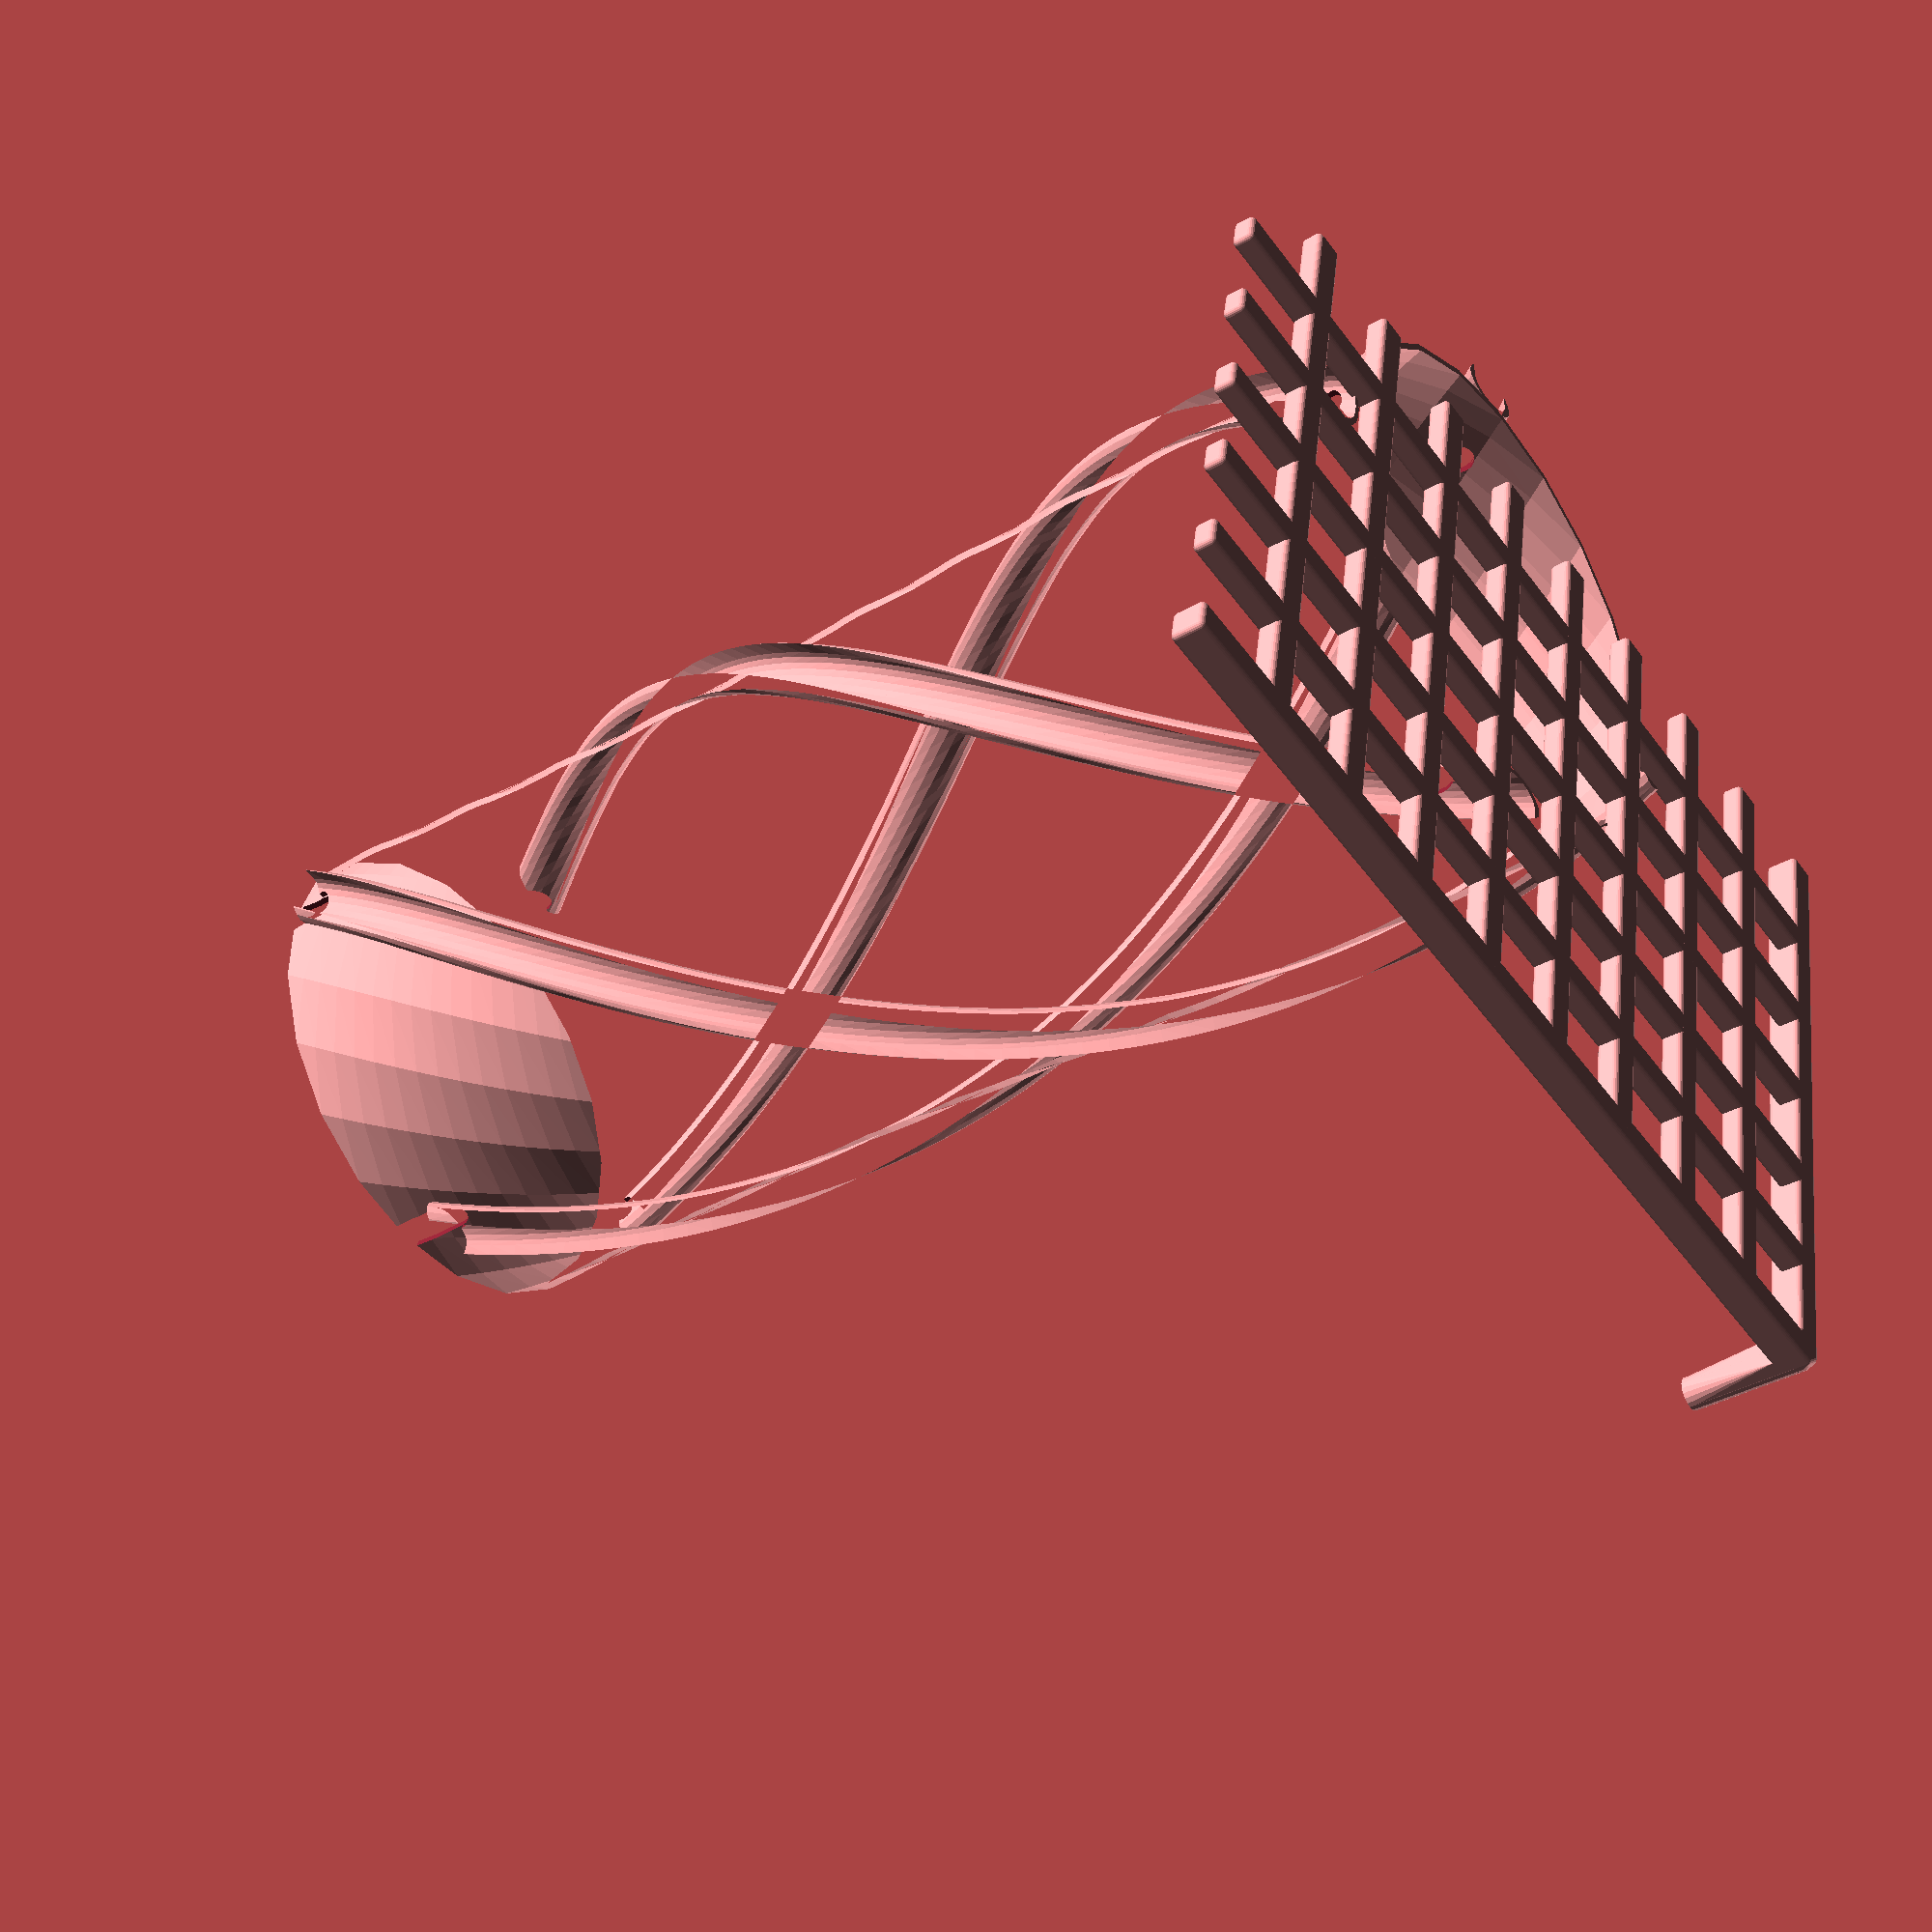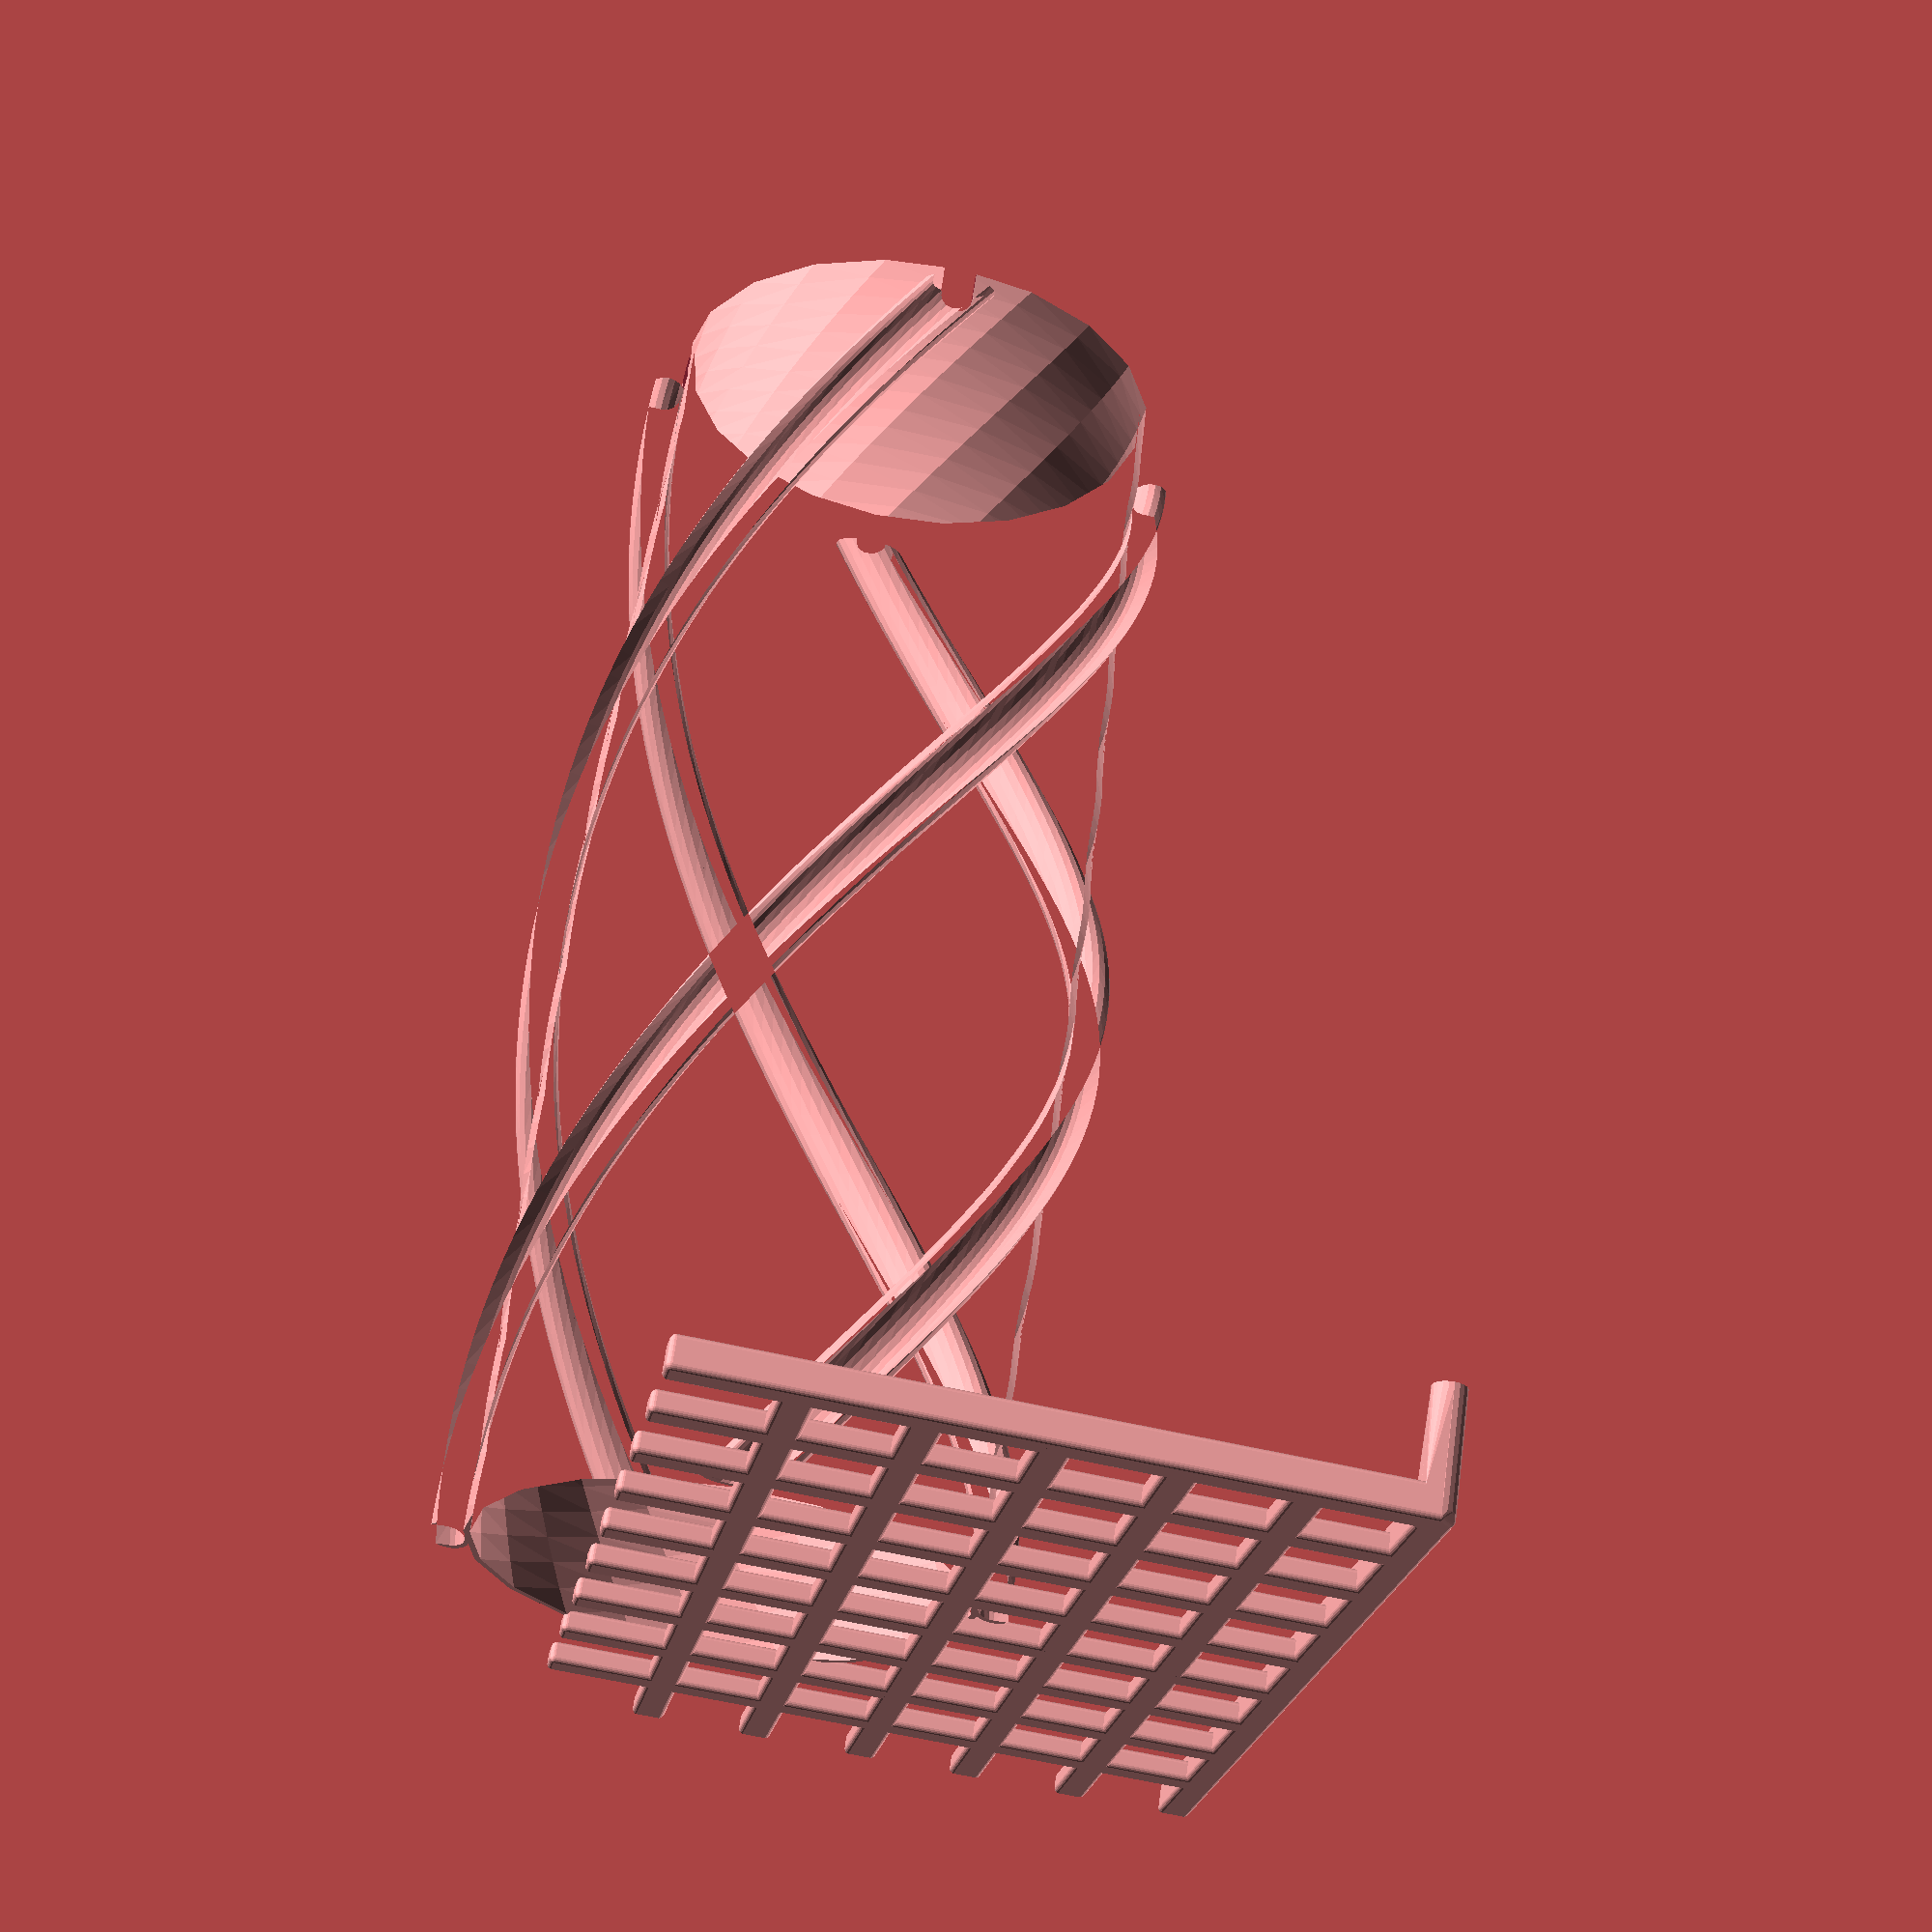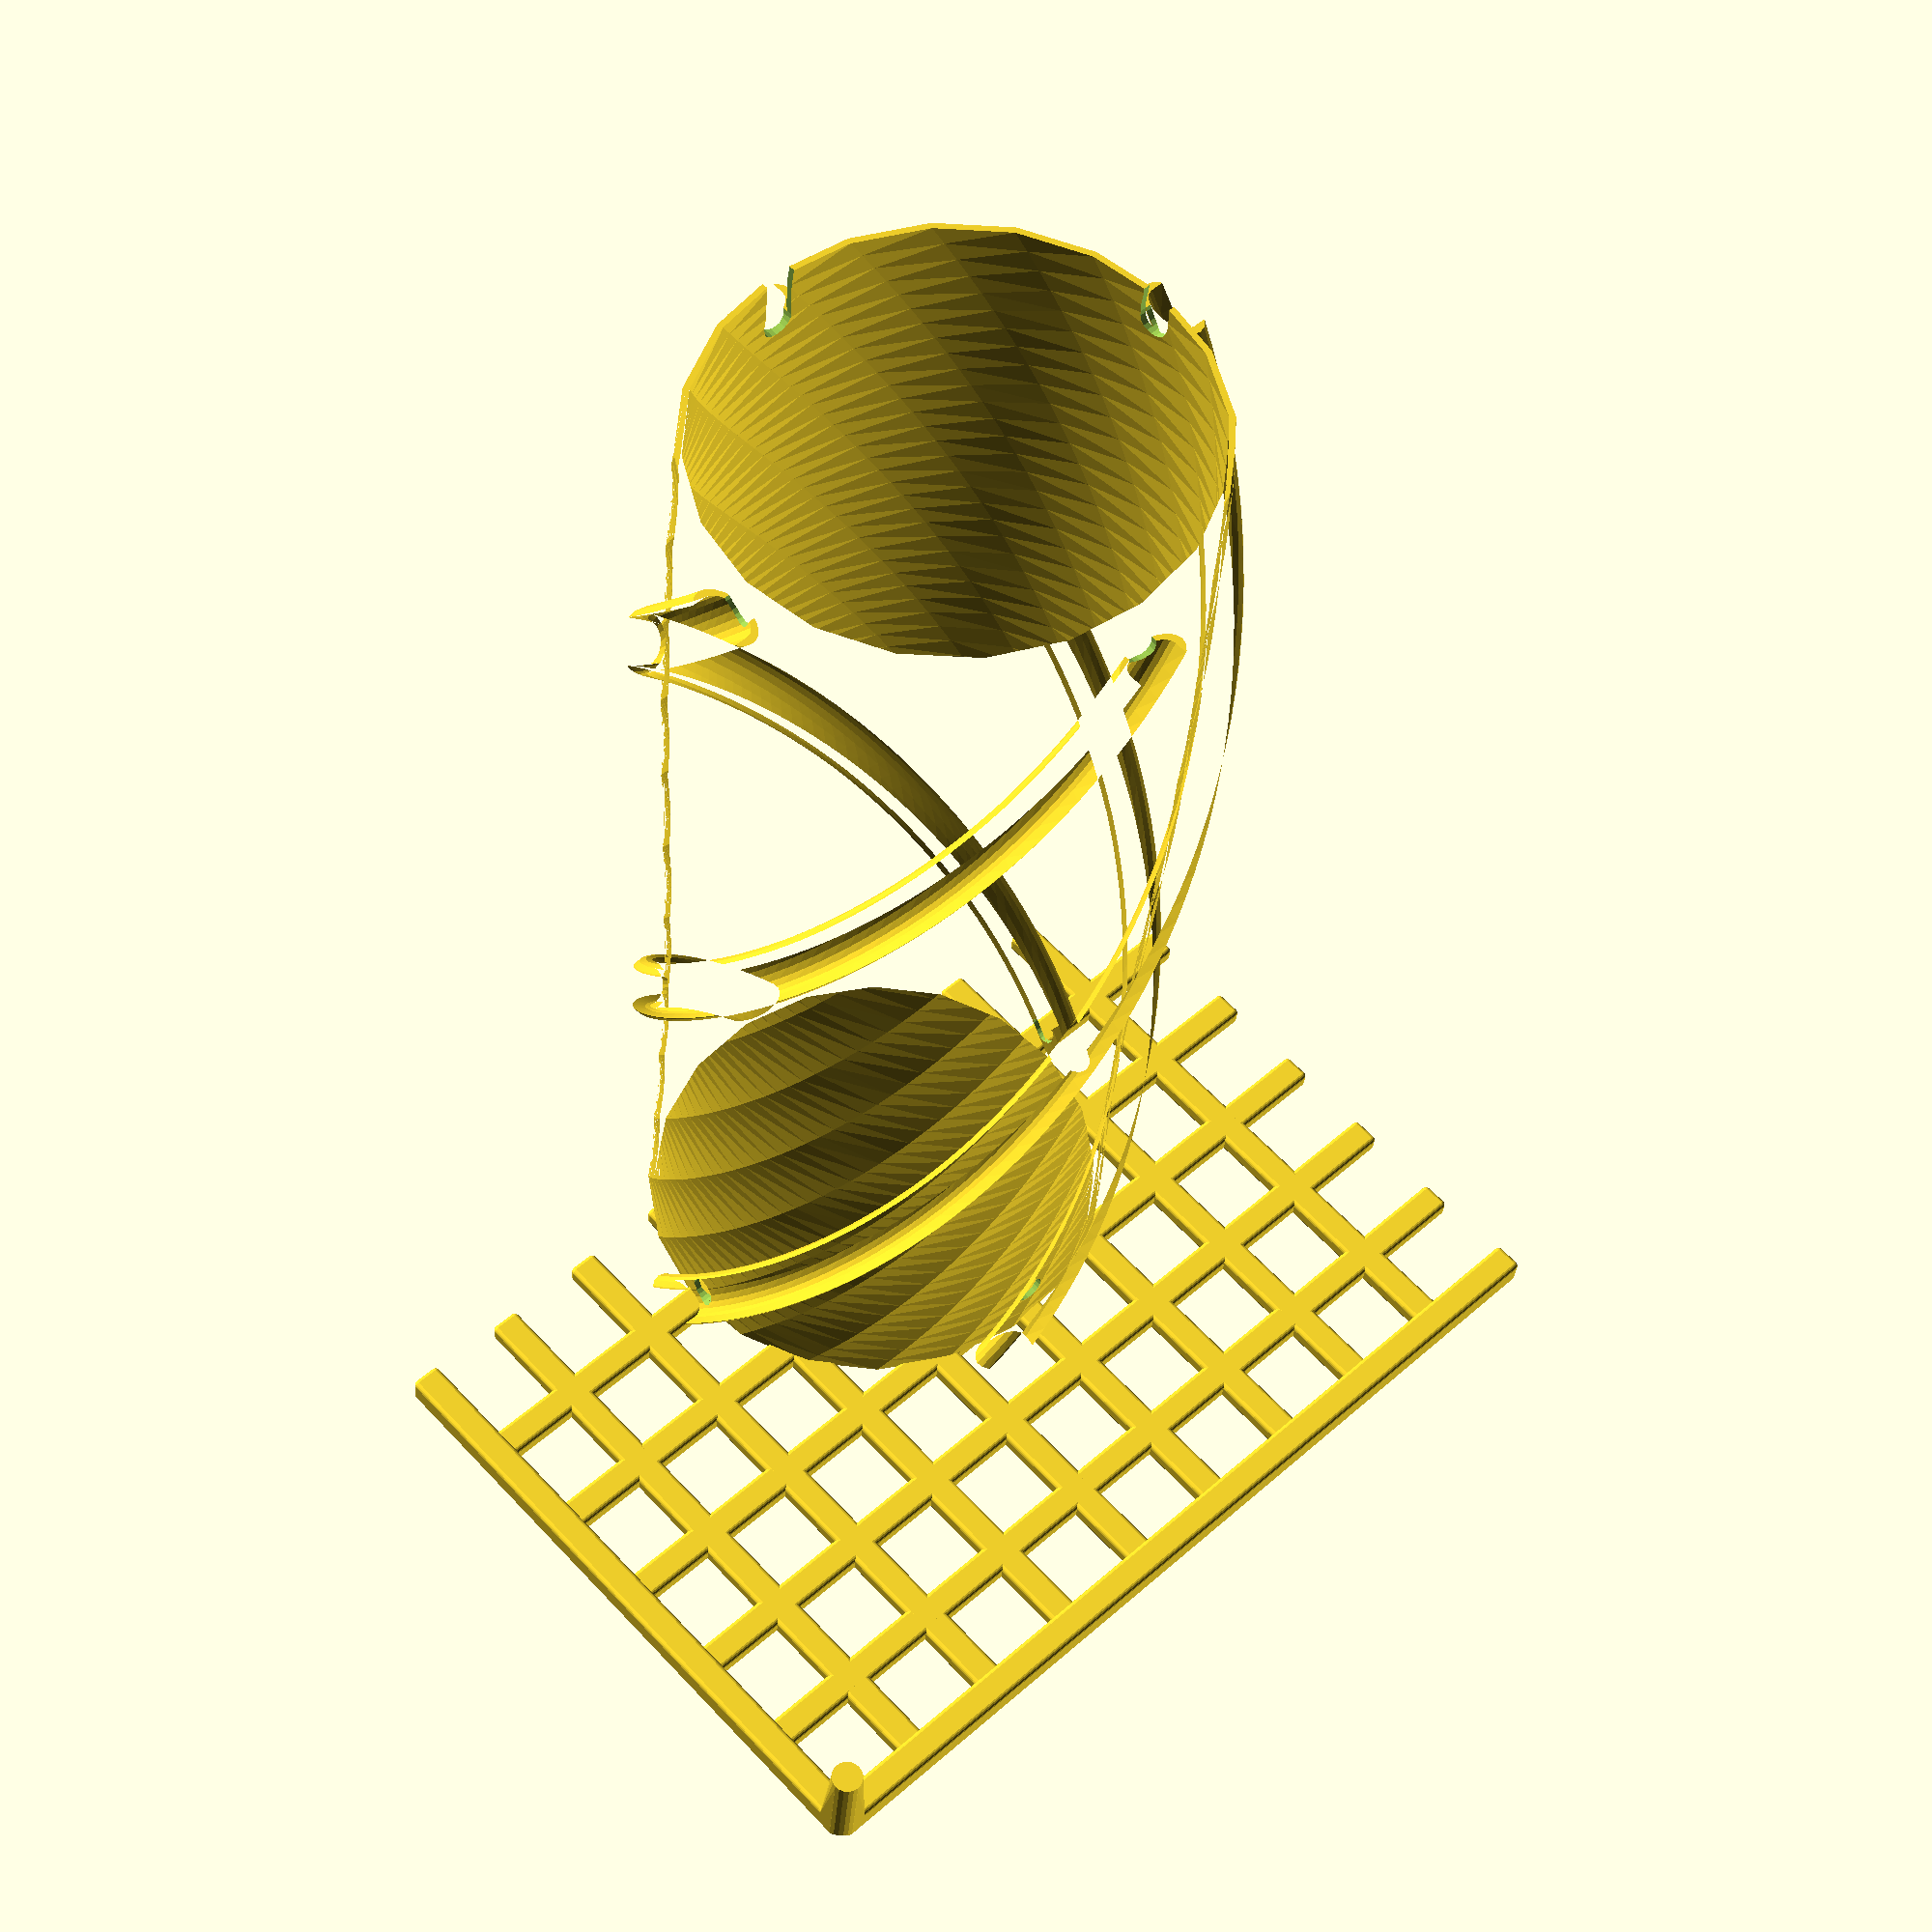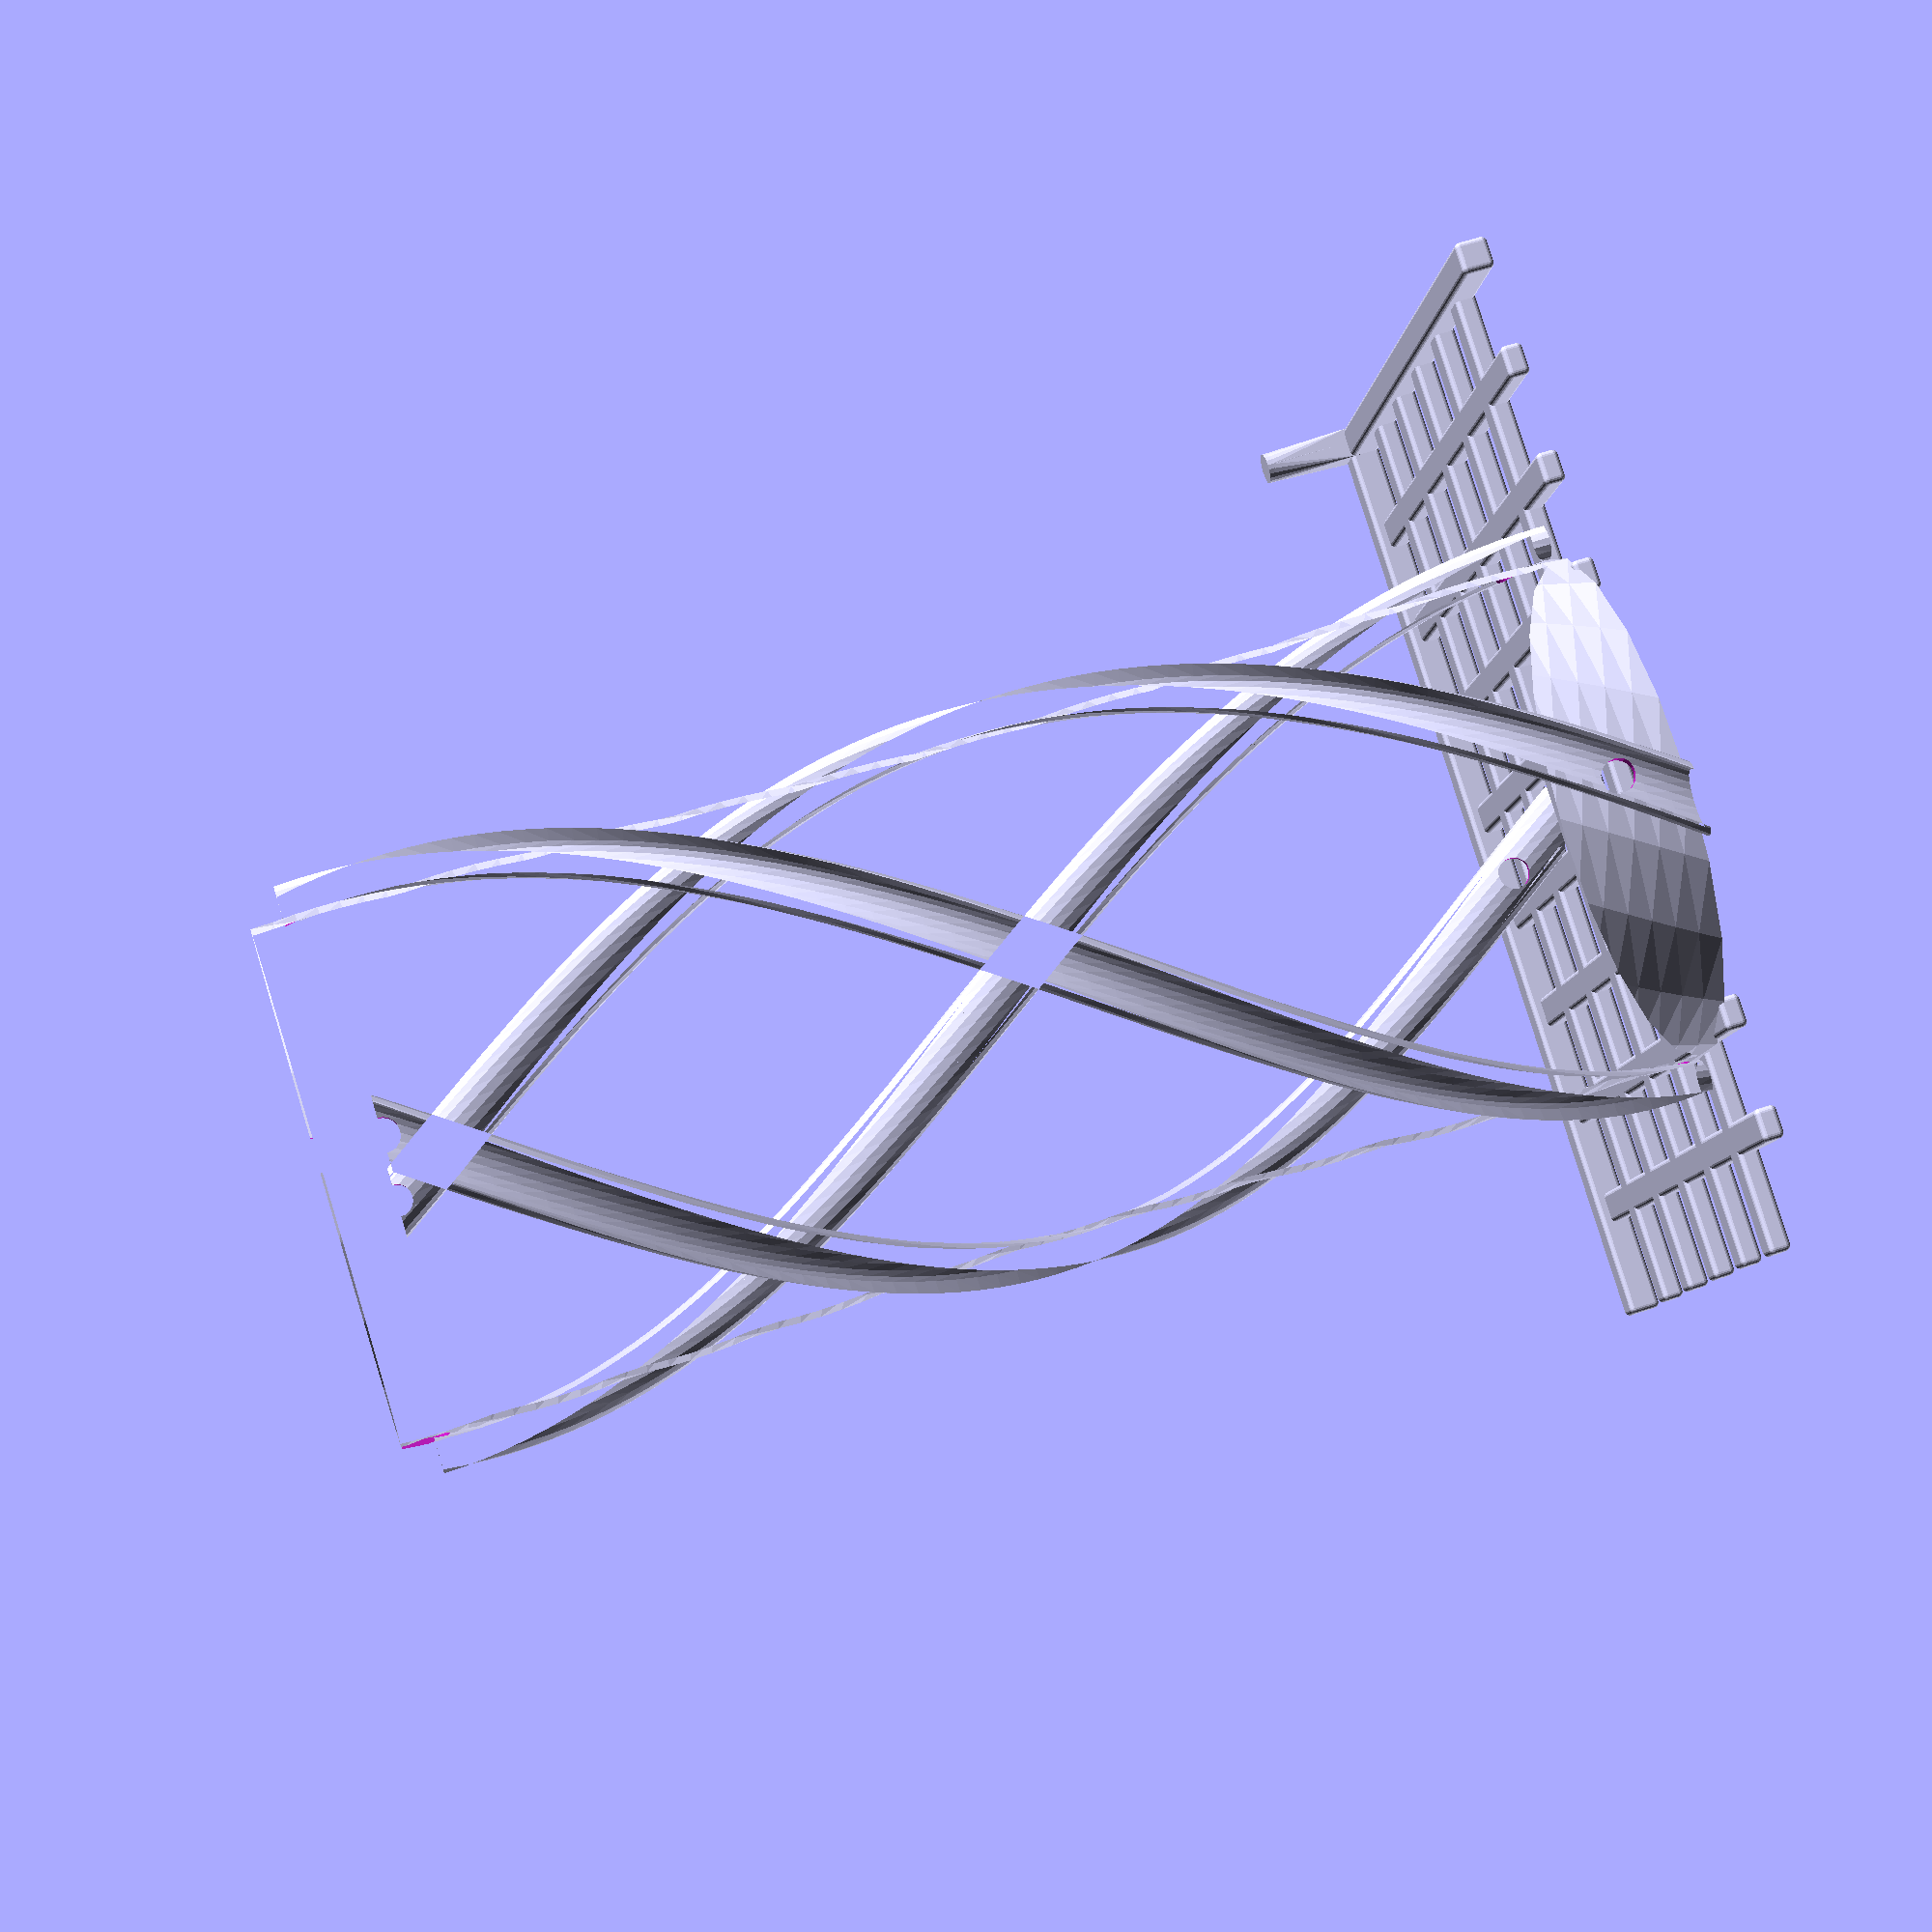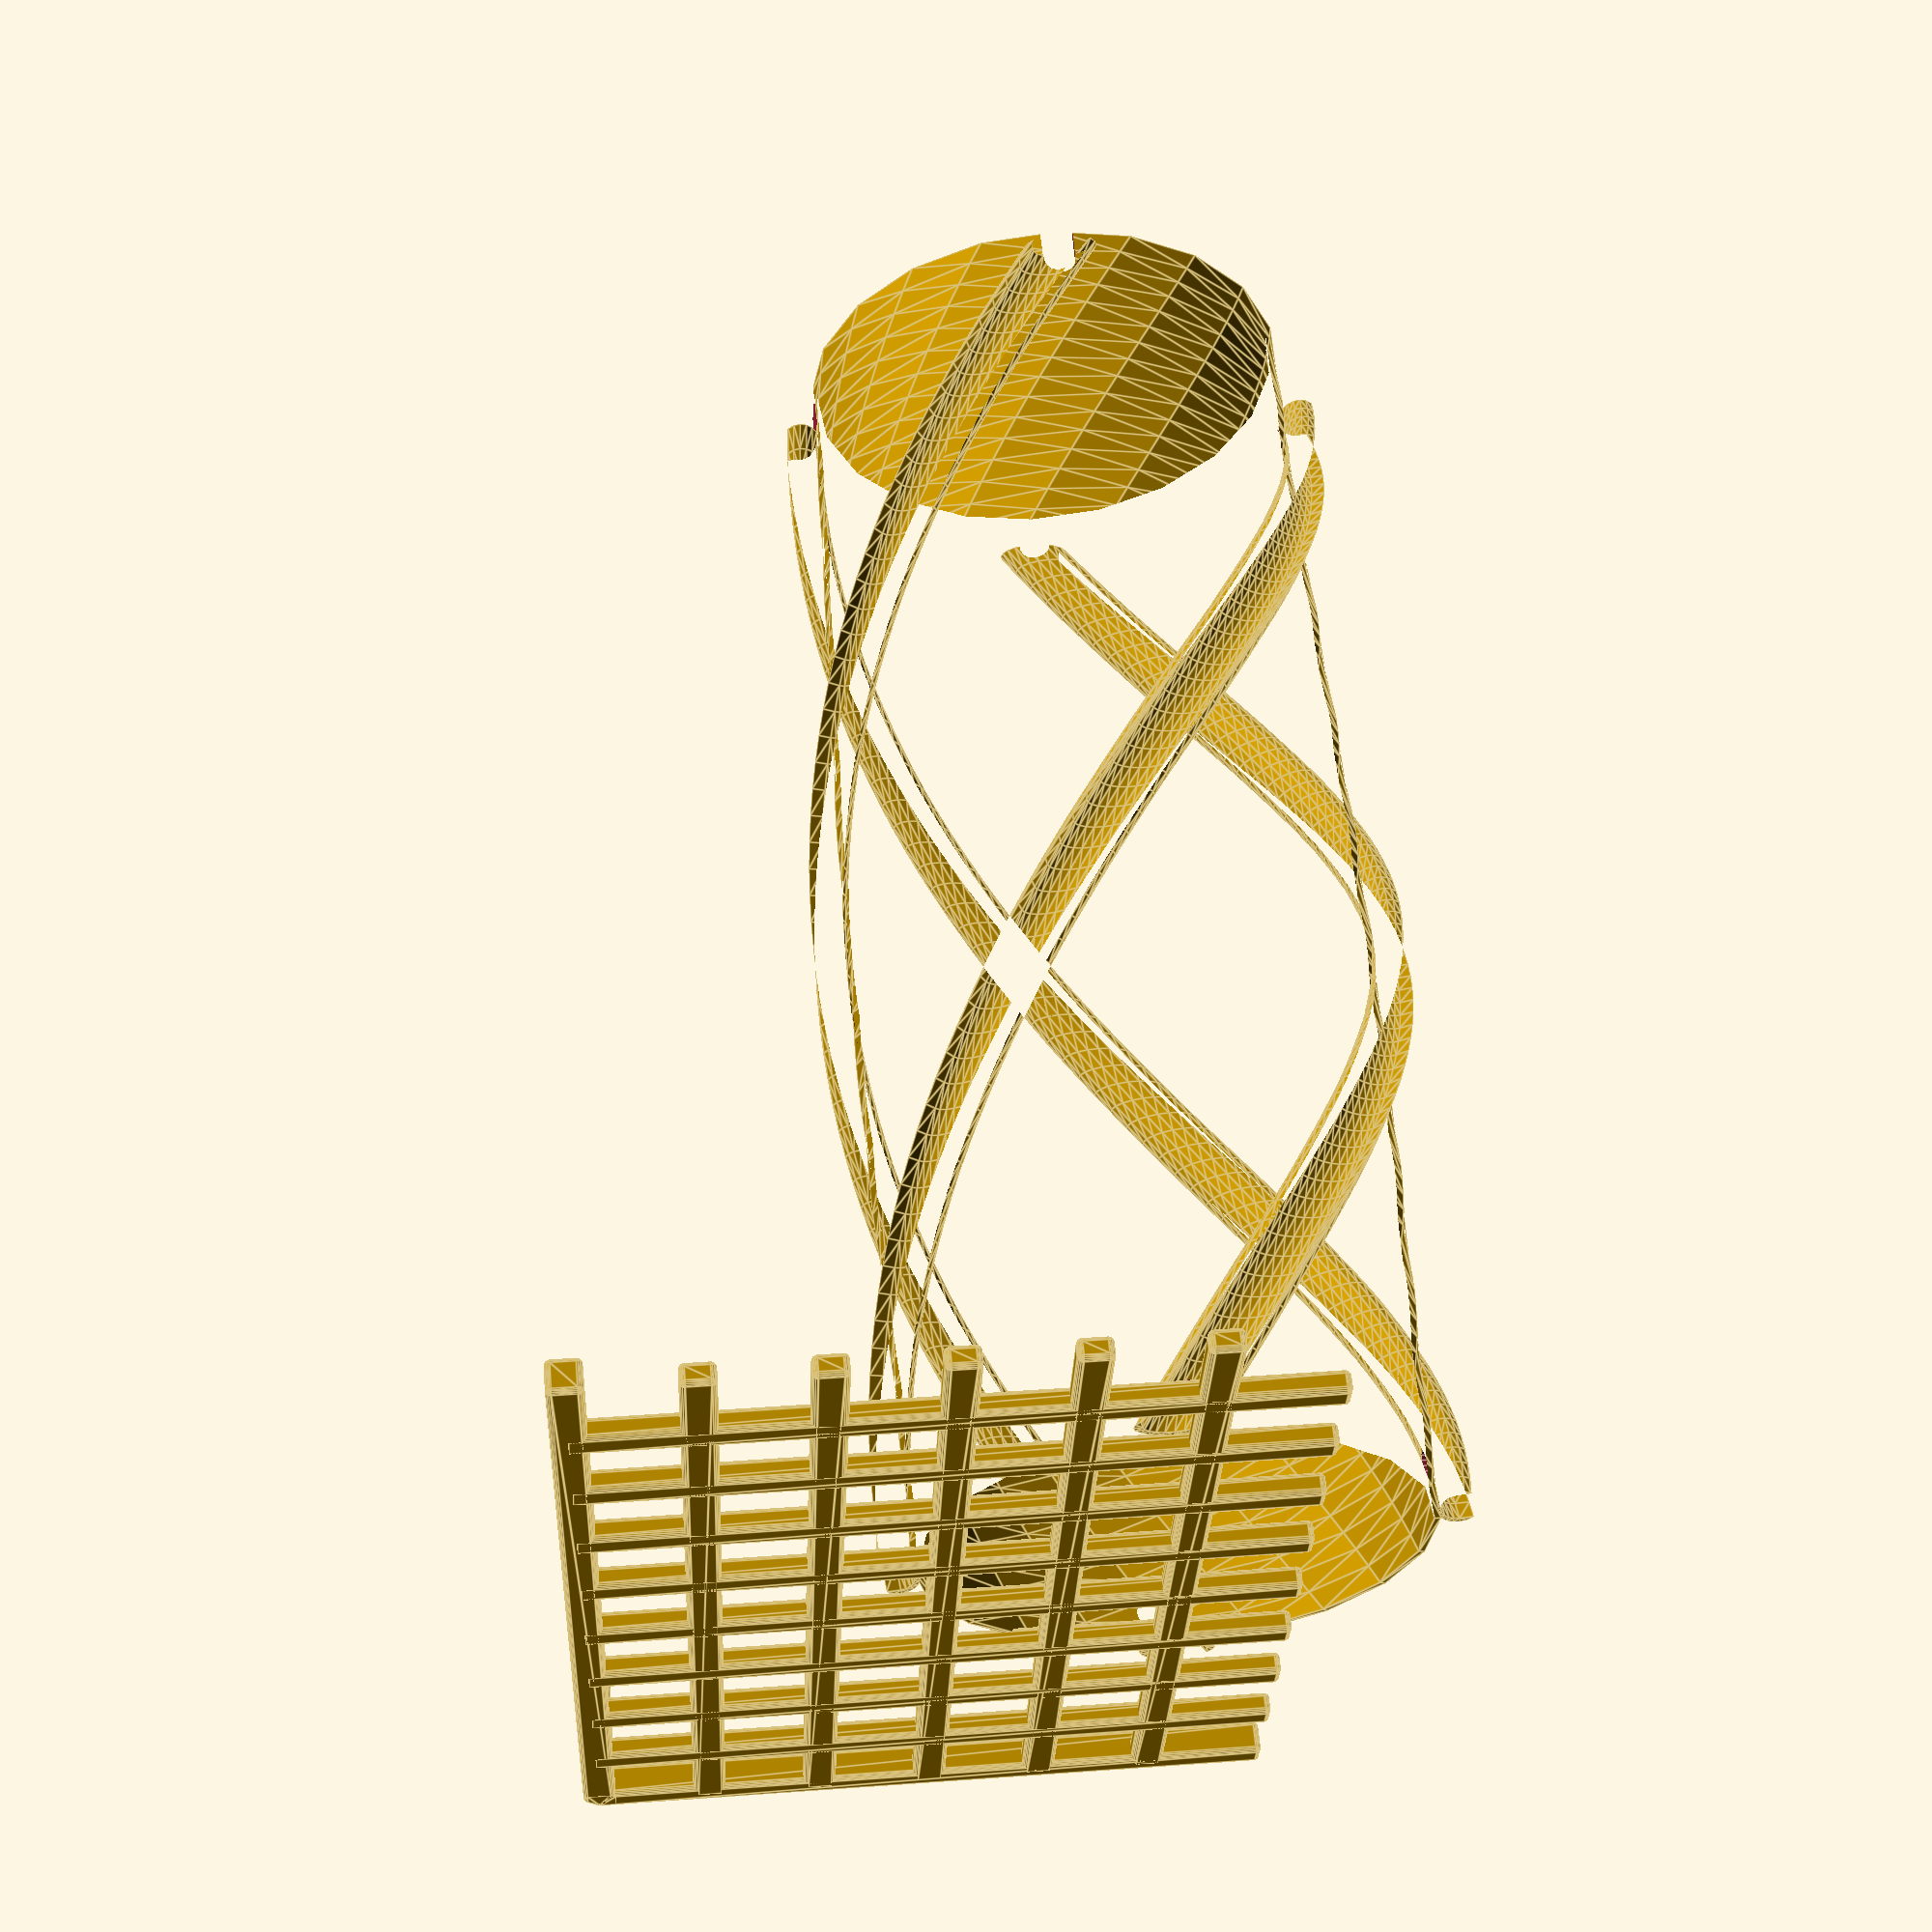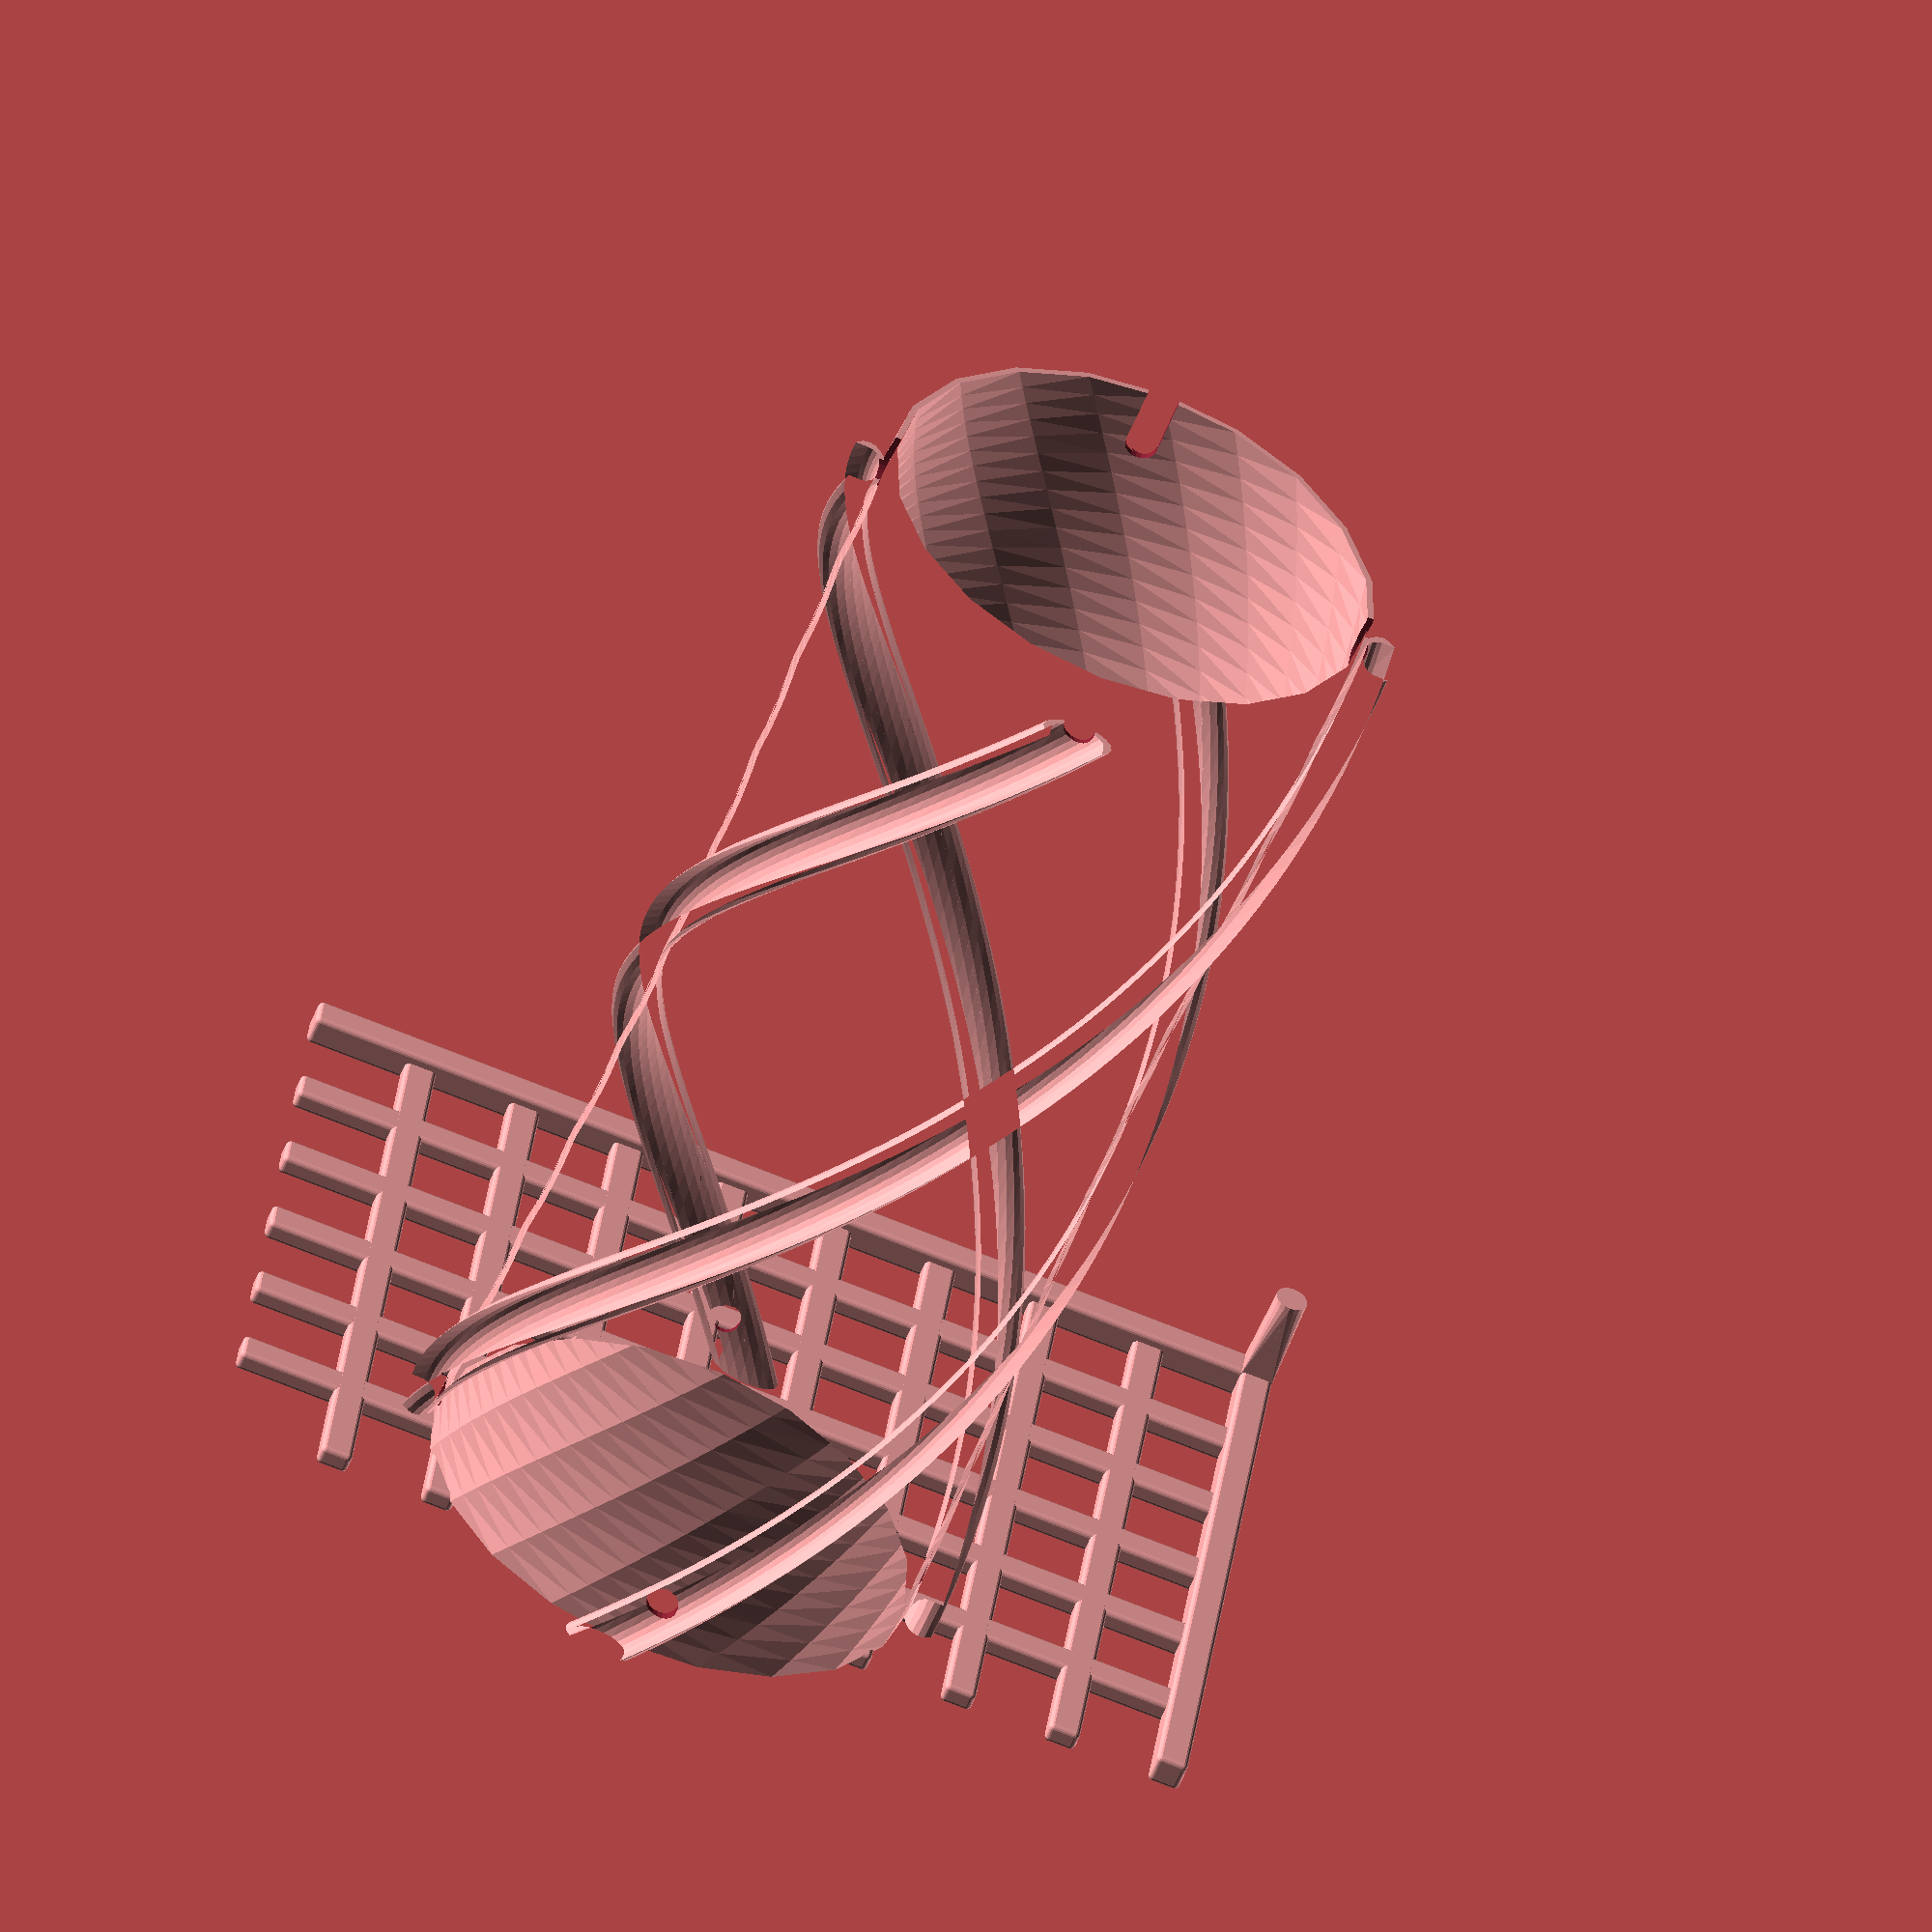
<openscad>

// OpenSCAD script for a 868 MHz ISM band "quadrifilar helix antenna".
// The design originated in: http://www.thingiverse.com/thing:634205
// -------------------------------------------------------------
// Dimensions calculated with John Coppens webpage java script
// @ http://jcoppens.com/ant/qfh/calc.en.php
// Input params:
// Center frequency = 869.5 MHz
// Numbers of turns = 0.5
// Length of one turn = 1
// Bending radius = 1
// Width/height ratio = 0.44
// 
// -------------------------------------------------------------


$fn=80;

PI = 3.14159265358979;

D1 = 50.2; // mm large helix1 diameter.
D2 = 47.7; // mm small helix2 diameter.
HH1 = 114.2; // mm height of helix1.
HH2 = 108.6; // mm height of helix2.

WIRE = 3; // mm diameter.

CYLH = 120; // mm height of support cylinder.
CYLH2 = CYLH/2; // the half-height of the support cylinder.
SLICES = 60;

HWIRE11 = CYLH2-HH1/2; // place the four hole-pairs at these heights.
HWIRE12 = CYLH2-HH2/2;
HWIRE21 = CYLH2+HH1/2;
HWIRE22 = CYLH2+HH2/2;

EXTRUSION_WIDTH=0.6;

pedestal_height = 2;   // designed for use the MLAB standard 12mm screws.
mount_hole = 3.5;
clear = 0.175;

MLAB_grid_xoffset = 4.2;
MLAB_grid_yoffset = 4.2;
MLAB_grid = 10.16;


// some internal calculations. quite hairy math.
THETA1 = atan2(HH1,D1*PI); // Thetas are used for projecting the wirechannel cross-section onto the xy-plane.
THETA2 = atan2(HH2,D2*PI);
echo("theta1=",THETA1,"  -  theta2=",THETA2);

XSI1 = ((CYLH/HH1*180)-180); // extra rotation beyond the height of helix1. half above, half below.
XSI2 = ((CYLH/HH2*180)-180); // extra rotation beyond the height of helix2.
echo("xsi1=",XSI1," - xsi2=",XSI2);



h = 10;      // Výška horní části ZDE SE H = S
s = 0;      // Výška spodní části
a = 5;       // Šířka krabičky (počet obsazených dírek)
b = 8;      // Délka krabičky (počet obsazených dírek)
d = 3;     // Průměr trnů a šířka hlavních příček (>1)
MLAB_grid = 10.16;
pedestal_height = 2; 

$fn=20;

roh =0.5; // Zaoblení hran

// Kvádr a válec se zaoblenými hranami
module roundcube(size,center=true,corner) {
  minkowski() {
    cube(size,center);
    sphere(corner);
  }
}

module roundcylinder(size, r, center=true, corner) {
  minkowski() {
    cylinder(size, r, r, center);
    sphere(corner);
  }
}






module base(){
  union() {
      // Hlavní příčky
     translate([0,(MLAB_grid*(a+1))/2,0]) 
      roundcube([d-2*roh,MLAB_grid*(a+1),d-2*roh],center = true, corner= roh);
     
     translate([(MLAB_grid*(b+1))/2,0,0])       
      roundcube([MLAB_grid*(b+1),d-2*roh,d-2*roh],corner= roh); 
      
     translate([0, 0, h/2])
      cylinder(h, d/2, d/2, center = true);
      
      //Vedlejší příčky - ve směru x
      for(i = [1:a]) {
     translate([(MLAB_grid*(b+1))/2,MLAB_grid*i,-d/4+roh/2])
      roundcube([MLAB_grid*(b+1),d-2*roh,(d-2*roh)/2],corner = roh);
      }
      //Vedlejší příčky - ve směru y
      for(i = [1:b]) {
     translate([MLAB_grid*i, (MLAB_grid*(a+1))/2, -d/4+roh/2])
      roundcube([d-2*roh, MLAB_grid*(a+1), (d-2*roh)/2],corner=roh);
      }      
      
 // ZAOBLENI ROHU    
    hull() {
        difference() {
            union() {
                translate([0,(MLAB_grid*(a+1))/2,0]) 
                    roundcube([d-2*roh,MLAB_grid*(a+1),d-2*roh],center = true, corner= roh);
                 
                translate([(MLAB_grid*(b+1))/2,0,0])       
                    roundcube([MLAB_grid*(b+1),d-2*roh,d-2*roh],corner= roh); 
                  
                translate([0, 0, h/2-d/2+2*roh])
                    roundcylinder(h, (d/2-roh), corner = roh);
            }
            translate([0,(MLAB_grid*(a+1))/2 + d,0]) 
                cube([20*d,MLAB_grid*(a+1)+d,20*d], center = true);
             
            translate([(MLAB_grid*(b+1))/2 + d,0,0]) 
                cube([MLAB_grid*(b+1)+d,20*d,20*d], center = true);
                    
            }
    }
    
    
    
    }
}


// test helix1.
module helix1(rot1=0)
{
	linear_extrude(height=50, twist=-XSI1-180, slices=SLICES) 
		rotate([0,0,rot1-XSI1/2]) translate([D1,0,0]) projection() scale([1,1/sin(THETA1),1]) wirechannel();
}

// test helix2.
module helix2(rot2=90)
{
	color("red") linear_extrude(height=50, twist=-XSI2-180, slices=SLICES) 
		rotate([0,0,rot2-XSI2/2]) translate([D2,0,0]) projection() scale([1,1/sin(THETA2),1]) wirechannel();
}



// definition of the wire channel by CSG. 
// used for projecting outline onto the xy-plane.
module wirechannel()
{
	difference()
	{
		cylinder(h=2, r=WIRE*0.65, center=true);

		translate([0,0,-0.1]) 
            cylinder(h=3, r=WIRE/2, center=true);

		translate([1.5*WIRE,0,0]) 
            cube([3*WIRE,WIRE,4], center=true);
	}
}

// definition of elliptic cylinder by CSG.
// used for projecting outline onto xy-plane.
module ellipse_base()
{
	scale([1,D2/D1,1]) 
        difference(){ 
            cylinder(h=1, r=(D1/2-WIRE/2), center = true); 
            cylinder(h=2, r=(D1/2 - WIRE/2 - EXTRUSION_WIDTH), center = true); 
        }
}

// just a elliptic torus.
// (penalty for using $fn quality.)
module torus(Rmajor=10, Rminor=1, h1=25)
{
	translate([0,0,h1]) scale([1,D2/D1,1]) rotate_extrude(convexity = 10) translate([Rmajor, 0, 0]) circle(r = Rminor); 
}

// the composite structure of support cylinder, wire channels, holes and cut-outs.
module composite()
{
	difference()
	{
		union()
		{
			// combine all elements in one extrude and twist.
			// helix1's.
			linear_extrude(height=HWIRE21, twist=-XSI1/2-180, slices=SLICES)
			{
				rotate([0,0,0-XSI1/2]) translate([D1/2,0,0]) projection() scale([1,1/sin(THETA1),1]) wirechannel();
				rotate([0,0,180-XSI1/2]) translate([D1/2,0,0]) projection() scale([1,1/sin(THETA1),1]) wirechannel();
			}
			// helix2's.
			linear_extrude(height=HWIRE22, twist=-XSI2/2-180, slices=SLICES)
			{
				rotate([0,0,90-XSI2/2]) translate([D2/2,0,0]) projection() scale([1,1/sin(THETA2),1]) wirechannel();
				rotate([0,0,270-XSI2/2]) translate([D2/2,0,0]) projection() scale([1,1/sin(THETA2),1]) wirechannel();
			}
			// elliptic support cylinder.
			linear_extrude(height=CYLH, twist=-XSI1/2-180, slices=SLICES)
			{
				rotate([0,0,0-XSI1/2]) projection(cut=true) ellipse_base();
			}

			// half-height marker on cylinder
			//rotate([0,0,90]) torus(Rmajor=(D1/2-WIRE/2), Rminor=0.2, h1=CYLH2);
		}
		union()
		{
			// lower hole pairs.
			translate([0,0,HWIRE11]) rotate([0,90,0]) cylinder(h=3*HH1, r=WIRE/2, center=true);
			translate([0,0,HWIRE12]) rotate([90,0,0]) cylinder(h=3*HH1, r=WIRE/2, center=true);

			// upper hole slots.
			translate([0,0,HWIRE21]) rotate([0,90,0]) cylinder(h=3*HH1, r=WIRE/2, center=true);
			translate([0,0,HWIRE22]) rotate([90,0,0]) cylinder(h=3*HH1, r=WIRE/2, center=true);

			translate([0,0,HWIRE21+CYLH2]) cube([CYLH,WIRE,CYLH], center=true);
			translate([0,0,HWIRE22+CYLH2]) cube([WIRE,CYLH,CYLH], center=true);
		}
	}
	translate([-50,-50,0])
		base();
}

module drillholes()
{
	// lower hole pairs.
	translate([0,0,HWIRE11]) rotate([0,90,0]) cylinder(h=3*HH1, r=WIRE/3, center=true);
	translate([0,0,HWIRE12]) rotate([90,0,0]) cylinder(h=3*HH1, r=WIRE/3, center=true);

	// upper hole pairs.
	translate([0,0,HWIRE21]) rotate([0,90,0]) cylinder(h=3*HH1, r=WIRE/3, center=true);
	translate([0,0,HWIRE22]) rotate([90,0,0]) cylinder(h=3*HH1, r=WIRE/3, center=true);
}

//wirechannel();
//helix1(rot1=0);
//helix1(rot1=180);
//helix2(rot2=90);
//helix2(rot2=270);
//drillholes();
//ellipse_base();
//base();

// MAIN()
composite();





</openscad>
<views>
elev=37.9 azim=348.8 roll=126.2 proj=p view=solid
elev=115.7 azim=259.2 roll=352.2 proj=p view=wireframe
elev=212.4 azim=137.0 roll=184.1 proj=p view=solid
elev=115.7 azim=196.8 roll=107.9 proj=p view=solid
elev=119.0 azim=87.9 roll=4.9 proj=p view=edges
elev=231.3 azim=7.8 roll=200.4 proj=o view=solid
</views>
